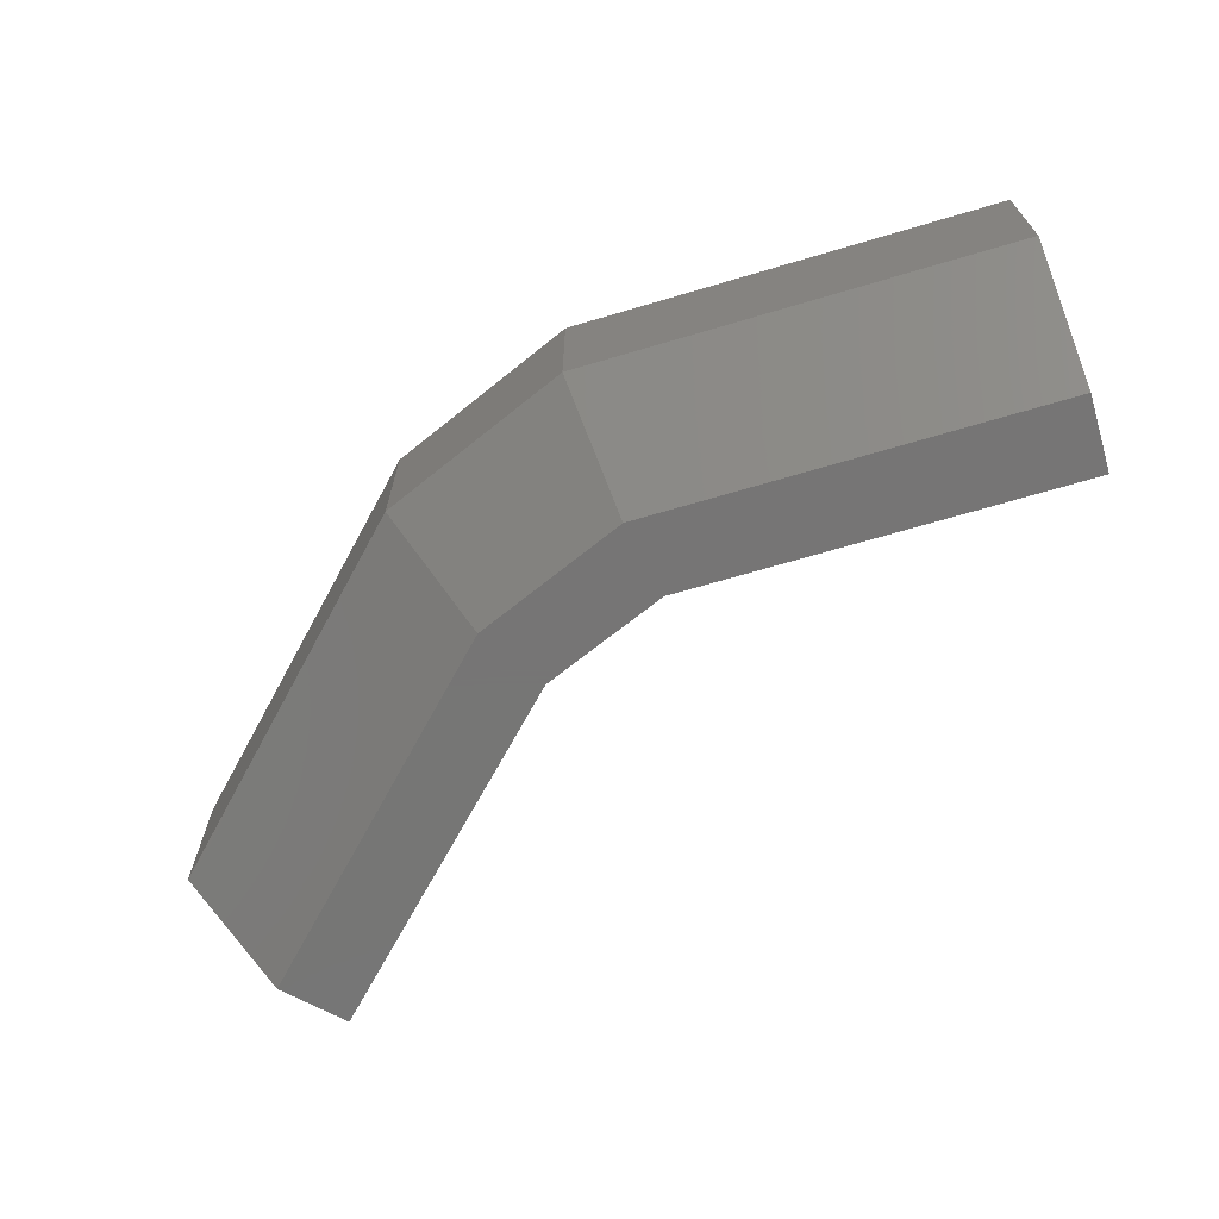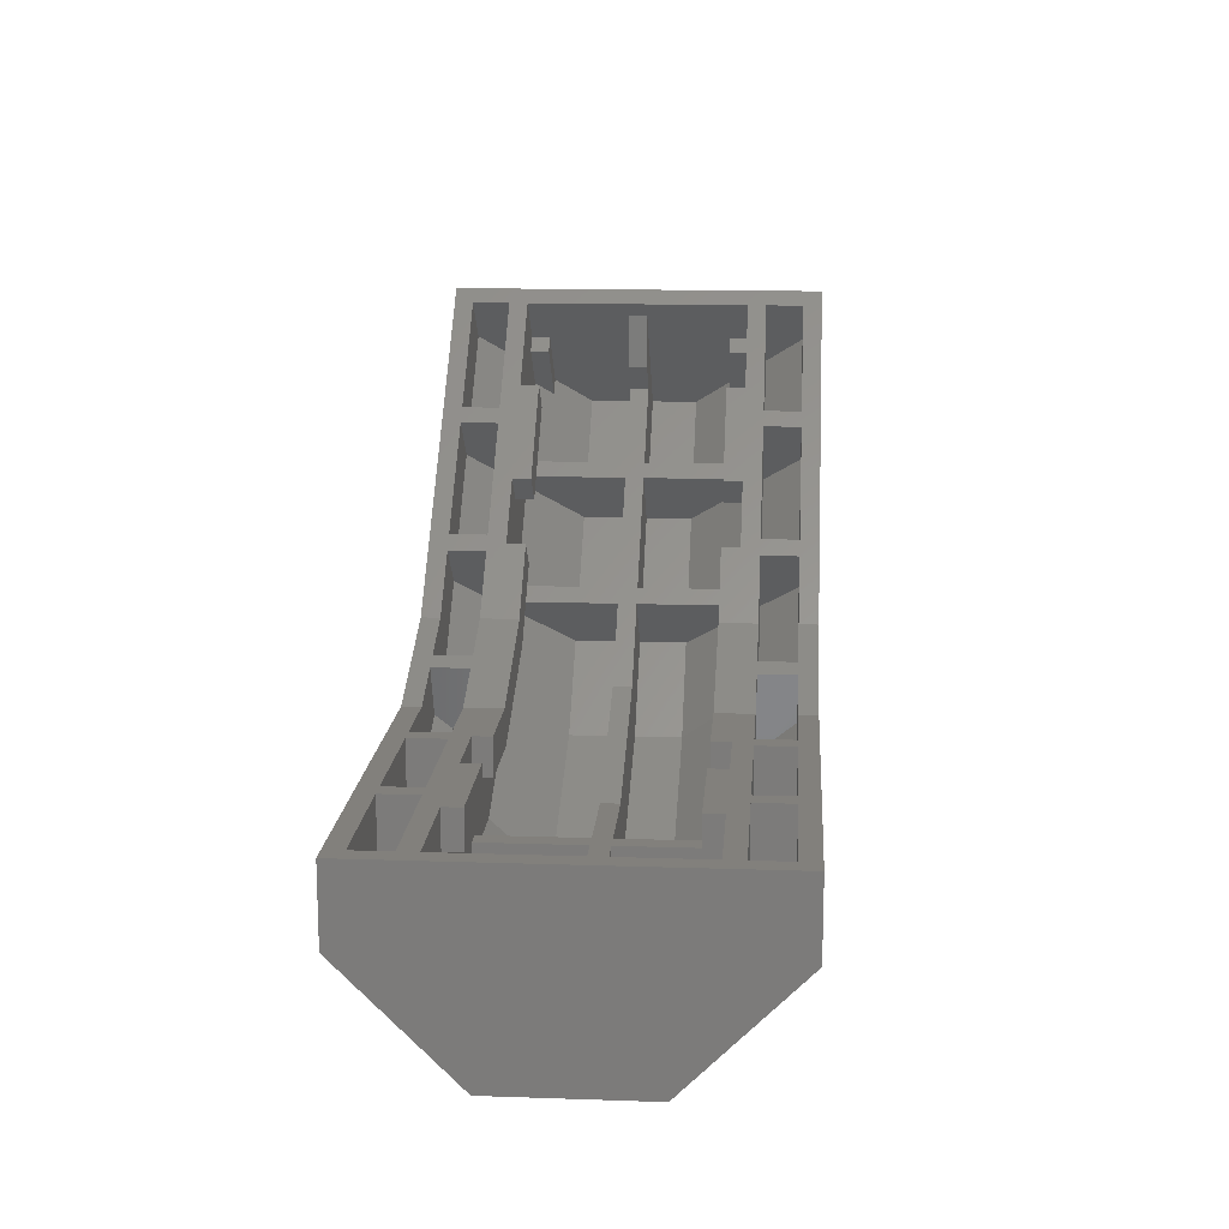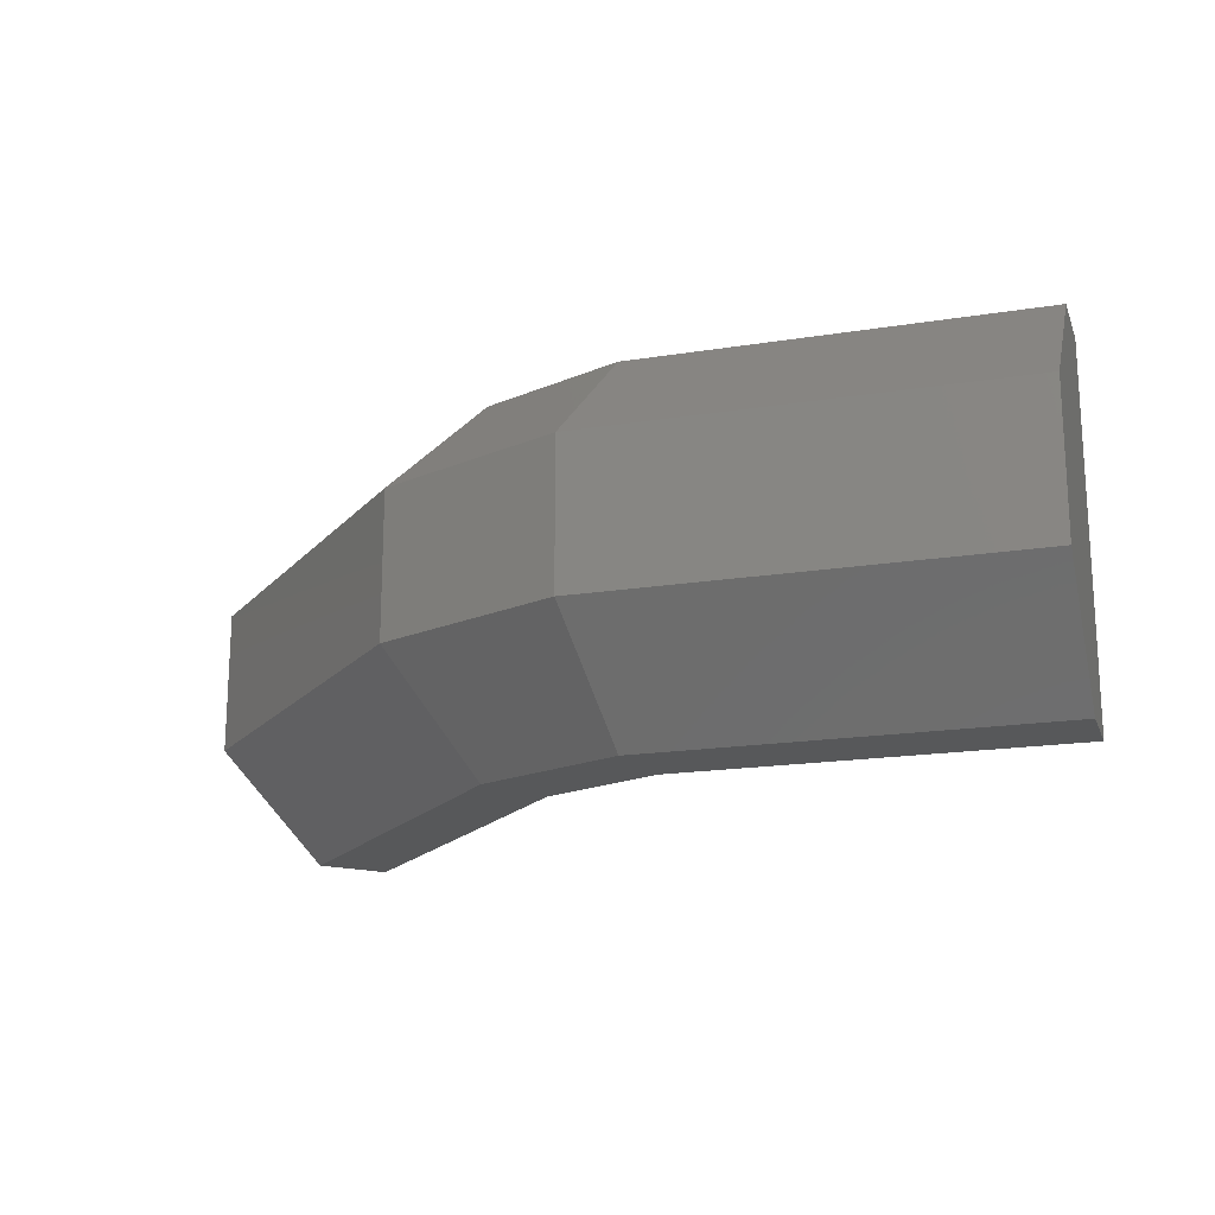
<metadata>
{"format":"stl","ext":"stl","renderer":"f3d","projection":"perspective","resolution":1024,"background":"white","views":[{"elev":-68.0,"azim":-163.5,"up":"+Y"},{"elev":14.4,"azim":-85.8,"up":"+Z"},{"elev":-18.3,"azim":-162.8,"up":"+Y"}]}
</metadata>
<code>
# stl→obj: 356 verts, 568 faces
v -8 8 -12
v -8 1.6 -12
v -8 -3.2 -7.2
v -8 12.8 -7.2
v 8.8 12.8 -4
v -8 12.8 -4
v -7.2 12 -4
v 8.8 12 -4
v 8.8 -2.4 -4
v -7.2 -2.4 -4
v -8 -3.2 -4
v 8.8 -3.2 -4
v 9.118 9.6 -5.6
v -7.2 9.6 -5.6
v -7.2 9.6 -8.8
v 9.755 9.6 -8.8
v -7.2 10.4 -4
v -7.2 10.4 -8
v -7.2 12 -6.4
v -1.6 12 -4
v -1.6 12 -6.4
v -1.6 10.4 -8
v -1.6 10.4 -4
v -0.8 12 -4
v -0.8 10.4 -4
v -0.8 10.4 -8
v -0.8 12 -6.4
v 4.8 12 -4
v 4.8 12 -6.4
v 4.8 10.4 -8
v 4.8 10.4 -4
v 5.6 12 -4
v 5.6 10.4 -4
v 5.6 10.4 -8
v 5.6 12 -6.4
v -7.2 9.6 -4
v 8.8 9.6 -4
v 8.8 10.4 -4
v -7.2 7.2 -11.2
v -1.6 7.2 -11.2
v -6.4 8.8 -9.6
v -7.2 8.8 -9.6
v -6.4 9.6 -8.8
v -1.6 9.6 -8.8
v -6.4 9.6 -6.4
v -6.4 8.8 -6.4
v -7.2 5.2 -11.2
v -7.2 5.2 -4.8
v -5.6 5.2 -6.4
v -5.6 5.2 -8
v -1.6 5.2 -8
v -1.6 5.2 -11.2
v -1.6 9.6 -8
v -0.8 5.2 -11.2
v -0.8 7.2 -11.2
v -0.8 5.2 -8
v -0.8 9.6 -8.8
v -0.8 9.6 -8
v 4.8 5.2 -11.2
v 4.8 5.2 -8
v 4.8 7.2 -11.2
v 4.8 9.6 -8
v 4.8 9.6 -8.8
v 5.6 5.2 -11.2
v 5.6 7.2 -11.2
v 5.6 5.2 -8
v 5.6 9.6 -8.8
v 5.6 9.6 -8
v -7.2 8.8 -6.4
v -7.2 9.6 -6.4
v 9.755 0 -8.8
v -7.2 0 -8.8
v -7.2 0 -5.6
v 9.118 0 -5.6
v -7.2 -2.4 -6.4
v -7.2 -0.8 -8
v -7.2 -0.8 -4
v -1.6 -2.4 -4
v -1.6 -0.8 -4
v -1.6 -0.8 -8
v -1.6 -2.4 -6.4
v -0.8 -2.4 -4
v -0.8 -2.4 -6.4
v -0.8 -0.8 -8
v -0.8 -0.8 -4
v 4.8 -2.4 -4
v 4.8 -0.8 -4
v 4.8 -0.8 -8
v 4.8 -2.4 -6.4
v 5.6 -2.4 -4
v 5.6 -2.4 -6.4
v 5.6 -0.8 -8
v 5.6 -0.8 -4
v -7.2 0 -4
v 8.8 -0.8 -4
v 8.8 0 -4
v -1.6 2.4 -11.2
v -7.2 2.4 -11.2
v -7.2 0.8 -9.6
v -6.4 0.8 -9.6
v -6.4 0 -8.8
v -1.6 0 -8.8
v -6.4 0 -6.4
v -6.4 0.8 -6.4
v -7.2 4.4 -11.2
v -5.6 4.4 -8
v -5.6 4.4 -6.4
v -7.2 4.4 -4.8
v -1.6 4.4 -11.2
v -1.6 4.4 -8
v -1.6 0 -8
v -0.8 4.4 -11.2
v -0.8 4.4 -8
v -0.8 2.4 -11.2
v -0.8 0 -8
v -0.8 0 -8.8
v 4.8 4.4 -11.2
v 4.8 2.4 -11.2
v 4.8 4.4 -8
v 4.8 0 -8.8
v 4.8 0 -8
v 5.6 4.4 -11.2
v 5.6 4.4 -8
v 5.6 2.4 -11.2
v 5.6 0 -8
v 5.6 0 -8.8
v -7.2 0.8 -6.4
v -7.2 0 -6.4
v 10.39 8 -12
v 10.39 1.6 -12
v 9.436 -3.2 -7.2
v 9.436 12.8 -7.2
v -2.8 9.6 -5.6
v -2.8 9.6 -4
v 2 9.6 -5.6
v 5.2 9.6 -5.6
v 5.2 9.6 -4
v 2 9.6 -4
v 9.277 12 -6.4
v 9.595 10.4 -8
v 2 8.8 -5.6
v -2.8 8.8 -4
v -2.8 8.8 -5.6
v 2 8.8 -4
v 2 0.8 -5.6
v -2.8 0.8 -5.6
v -2.8 0.8 -4
v 2 0.8 -4
v 2 0 -5.6
v -2.8 0 -5.6
v 2 0 -4
v -2.8 0 -4
v 8.8 8.8 -4
v 5.2 8.8 -4
v 5.2 8.8 -5.6
v 9.118 8.8 -5.6
v 9.118 0.8 -5.6
v 5.2 0.8 -5.6
v 5.2 0.8 -4
v 8.8 0.8 -4
v 5.2 0 -5.6
v 5.2 0 -4
v 10.23 5.2 -11.2
v 10.23 7.2 -11.2
v 9.595 5.2 -8
v 9.277 -2.4 -6.4
v 9.595 -0.8 -8
v 10.23 2.4 -11.2
v 10.23 4.4 -11.2
v 9.595 4.4 -8
v 12.59 10.4 -6.759
v 11.06 10.4 -3.063
v 11.06 12 -3.063
v 11.98 12 -5.281
v 12.59 -0.8 -6.759
v 11.98 -2.4 -5.281
v 11.06 -2.4 -3.063
v 11.06 -0.8 -3.063
v 31.6 8 4.402
v 28.2 -3.2 7.796
v 31.6 1.6 4.402
v 28.2 12.8 7.796
v 14.06 12.8 -1.821
v 25.38 12 9.493
v 25.94 12.8 10.06
v 14.06 12 -1.821
v 14.06 -2.4 -1.821
v 25.94 -3.2 10.06
v 25.38 -2.4 9.493
v 14.06 -3.2 -1.821
v 14.97 9.6 -3.177
v 28.77 9.6 6.099
v 26.51 9.6 8.362
v 16.78 9.6 -5.89
v 28.2 10.4 6.665
v 25.38 10.4 9.493
v 27.07 12 7.796
v 21.42 12 5.533
v 24.24 10.4 2.705
v 23.11 12 3.836
v 21.42 10.4 5.533
v 20.85 12 4.968
v 23.68 10.4 2.139
v 20.85 10.4 4.968
v 22.55 12 3.271
v 16.89 12 1.008
v 19.72 10.4 -1.821
v 18.59 12 -0.6892
v 16.89 10.4 1.008
v 16.32 12 0.4422
v 19.15 10.4 -2.386
v 16.32 10.4 0.4422
v 18.02 12 -1.255
v 14.06 9.6 -1.821
v 25.38 9.6 9.493
v 14.06 10.4 -1.821
v 30.47 7.2 4.402
v 28.77 8.8 4.968
v 26.51 7.2 0.4422
v 29.34 8.8 5.533
v 28.2 9.6 5.533
v 24.81 9.6 2.139
v 26.51 9.6 7.231
v 26.51 8.8 7.231
v 30.47 5.2 4.402
v 25.94 5.2 6.665
v 25.94 5.2 8.928
v 27.07 5.2 5.533
v 26.51 5.2 0.4422
v 24.24 5.2 2.705
v 24.24 9.6 2.705
v 25.94 5.2 -0.1235
v 23.68 5.2 2.139
v 25.94 7.2 -0.1235
v 23.68 9.6 2.139
v 24.24 9.6 1.574
v 21.98 5.2 -4.083
v 21.98 7.2 -4.083
v 19.72 5.2 -1.821
v 19.72 9.6 -1.821
v 20.28 9.6 -2.386
v 21.42 5.2 -4.649
v 19.15 5.2 -2.386
v 21.42 7.2 -4.649
v 19.15 9.6 -2.386
v 19.72 9.6 -2.952
v 27.07 8.8 7.796
v 27.07 9.6 7.796
v 16.78 0 -5.89
v 26.51 0 8.362
v 28.77 0 6.099
v 14.97 0 -3.177
v 28.2 -0.8 6.665
v 27.07 -2.4 7.796
v 25.38 -0.8 9.493
v 21.42 -2.4 5.533
v 24.24 -0.8 2.705
v 21.42 -0.8 5.533
v 23.11 -2.4 3.836
v 20.85 -2.4 4.968
v 23.68 -0.8 2.139
v 22.55 -2.4 3.271
v 20.85 -0.8 4.968
v 16.89 -2.4 1.008
v 19.72 -0.8 -1.821
v 16.89 -0.8 1.008
v 18.59 -2.4 -0.6892
v 16.32 -2.4 0.4422
v 19.15 -0.8 -2.386
v 18.02 -2.4 -1.255
v 16.32 -0.8 0.4422
v 25.38 0 9.493
v 14.06 -0.8 -1.821
v 14.06 0 -1.821
v 26.51 2.4 0.4422
v 29.34 0.8 5.533
v 30.47 2.4 4.402
v 28.77 0.8 4.968
v 28.2 0 5.533
v 24.81 0 2.139
v 26.51 0 7.231
v 26.51 0.8 7.231
v 30.47 4.4 4.402
v 25.94 4.4 6.665
v 27.07 4.4 5.533
v 25.94 4.4 8.928
v 24.24 4.4 2.705
v 26.51 4.4 0.4422
v 24.24 0 2.705
v 25.94 4.4 -0.1235
v 25.94 2.4 -0.1235
v 23.68 4.4 2.139
v 23.68 0 2.139
v 24.24 0 1.574
v 21.98 4.4 -4.083
v 19.72 4.4 -1.821
v 21.98 2.4 -4.083
v 19.72 0 -1.821
v 20.28 0 -2.386
v 21.42 4.4 -4.649
v 21.42 2.4 -4.649
v 19.15 4.4 -2.386
v 19.15 0 -2.386
v 19.72 0 -2.952
v 27.07 0.8 7.796
v 27.07 0 7.796
v 18.59 8 -8.602
v 18.59 1.6 -8.602
v 15.87 -3.2 -4.533
v 15.87 12.8 -4.533
v 22.26 9.6 6.382
v 23.4 9.6 5.251
v 20 9.6 1.856
v 16.61 9.6 0.7251
v 17.74 9.6 -0.4063
v 18.87 9.6 2.988
v 15.42 12 -3.855
v 16.33 10.4 -5.212
v 20 8.8 1.856
v 22.26 8.8 6.382
v 23.4 8.8 5.251
v 18.87 8.8 2.988
v 20 0.8 1.856
v 22.26 0.8 6.382
v 23.4 0.8 5.251
v 18.87 0.8 2.988
v 23.4 0 5.251
v 20 0 1.856
v 18.87 0 2.988
v 22.26 0 6.382
v 14.06 8.8 -1.821
v 17.74 8.8 -0.4063
v 16.61 8.8 0.7251
v 14.97 8.8 -3.177
v 14.97 0.8 -3.177
v 16.61 0.8 0.7251
v 17.74 0.8 -0.4063
v 14.06 0.8 -1.821
v 17.74 0 -0.4063
v 16.61 0 0.7251
v 18.14 5.2 -7.924
v 18.14 7.2 -7.924
v 16.33 5.2 -5.212
v 15.42 -2.4 -3.855
v 16.33 -0.8 -5.212
v 18.14 2.4 -7.924
v 18.14 4.4 -7.924
v 16.33 4.4 -5.212
v 13.33 10.4 -6.453
v 11.8 12 -2.757
v 11.8 10.4 -2.757
v 12.72 12 -4.974
v 13.33 -0.8 -6.453
v 11.8 -2.4 -2.757
v 12.72 -2.4 -4.974
v 11.8 -0.8 -2.757
f 1 2 3
f 3 4 1
f 5 6 7
f 7 8 5
f 9 10 11
f 11 12 9
f 10 7 6
f 6 11 10
f 13 14 15
f 15 16 13
f 7 17 18
f 18 19 7
f 20 21 22
f 22 23 20
f 24 25 26
f 26 27 24
f 28 29 30
f 30 31 28
f 32 33 34
f 34 35 32
f 17 36 37
f 37 38 17
f 39 40 41
f 41 42 39
f 43 41 40
f 40 44 43
f 45 46 41
f 41 43 45
f 47 48 49
f 49 50 47
f 50 51 52
f 52 47 50
f 52 51 40
f 40 51 53
f 53 44 40
f 54 55 56
f 55 57 58
f 58 56 55
f 59 60 61
f 61 60 62
f 62 63 61
f 64 65 66
f 65 67 68
f 68 66 65
f 47 39 48
f 39 42 69
f 69 48 39
f 48 69 70
f 70 36 48
f 71 72 73
f 73 74 71
f 10 75 76
f 76 77 10
f 78 79 80
f 80 81 78
f 82 83 84
f 84 85 82
f 86 87 88
f 88 89 86
f 90 91 92
f 92 93 90
f 94 77 95
f 95 96 94
f 97 98 99
f 99 100 97
f 101 102 97
f 97 100 101
f 103 101 100
f 100 104 103
f 105 106 107
f 107 108 105
f 105 109 110
f 110 106 105
f 109 97 110
f 97 102 111
f 111 110 97
f 112 113 114
f 114 113 115
f 115 116 114
f 117 118 119
f 118 120 121
f 121 119 118
f 122 123 124
f 124 123 125
f 125 126 124
f 105 108 98
f 98 108 127
f 127 99 98
f 108 94 128
f 128 127 108
f 36 94 108
f 108 48 36
f 129 130 2
f 2 1 129
f 131 3 2
f 2 130 131
f 129 1 4
f 4 132 129
f 132 4 6
f 6 5 132
f 6 4 3
f 3 11 6
f 12 11 3
f 3 131 12
f 14 133 134
f 134 36 14
f 135 136 137
f 137 138 135
f 7 19 21
f 21 20 7
f 21 19 18
f 18 22 21
f 23 22 18
f 18 17 23
f 24 27 29
f 29 28 24
f 29 27 26
f 26 30 29
f 31 30 26
f 26 25 31
f 8 32 35
f 35 139 8
f 139 35 34
f 34 140 139
f 140 34 33
f 33 38 140
f 141 142 143
f 142 141 144
f 141 133 135
f 133 141 143
f 144 135 138
f 135 144 141
f 142 138 134
f 138 142 144
f 143 134 133
f 134 143 142
f 145 146 147
f 147 148 145
f 145 149 150
f 150 146 145
f 148 151 149
f 149 145 148
f 147 152 151
f 151 148 147
f 146 150 152
f 152 147 146
f 153 154 155
f 155 156 153
f 136 13 156
f 156 155 136
f 153 37 137
f 137 154 153
f 154 137 136
f 136 155 154
f 157 158 159
f 159 160 157
f 158 157 74
f 74 161 158
f 162 96 160
f 160 159 162
f 161 162 159
f 159 158 161
f 23 25 24
f 24 20 23
f 31 33 32
f 32 28 31
f 39 47 52
f 52 40 39
f 54 59 61
f 61 55 54
f 163 164 65
f 65 64 163
f 63 57 55
f 55 61 63
f 16 67 65
f 65 164 16
f 70 69 46
f 46 45 70
f 42 41 46
f 46 69 42
f 56 60 59
f 59 54 56
f 163 64 66
f 66 165 163
f 53 51 56
f 56 58 53
f 62 60 66
f 66 68 62
f 150 73 94
f 94 152 150
f 161 149 151
f 151 162 161
f 81 75 10
f 10 78 81
f 76 75 81
f 81 80 76
f 77 76 80
f 80 79 77
f 86 89 83
f 83 82 86
f 88 84 83
f 83 89 88
f 85 84 88
f 88 87 85
f 166 91 90
f 90 9 166
f 167 92 91
f 91 166 167
f 95 93 92
f 92 167 95
f 85 79 78
f 78 82 85
f 93 87 86
f 86 90 93
f 98 97 109
f 109 105 98
f 114 118 117
f 117 112 114
f 168 169 122
f 122 124 168
f 120 118 114
f 114 116 120
f 168 124 126
f 126 71 168
f 128 103 104
f 104 127 128
f 99 127 104
f 104 100 99
f 113 112 117
f 117 119 113
f 170 123 122
f 122 169 170
f 115 113 110
f 110 111 115
f 125 123 119
f 119 121 125
f 108 107 49
f 49 48 108
f 49 107 106
f 106 50 49
f 50 106 170
f 170 165 50
f 171 172 173
f 173 174 171
f 175 176 177
f 177 178 175
f 139 174 173
f 173 8 139
f 177 176 166
f 166 9 177
f 140 171 174
f 174 139 140
f 171 140 38
f 38 172 171
f 176 175 167
f 167 166 176
f 95 167 175
f 175 178 95
f 179 180 181
f 180 179 182
f 183 184 185
f 184 183 186
f 187 188 189
f 188 187 190
f 189 185 184
f 185 189 188
f 191 192 193
f 192 191 194
f 184 195 196
f 195 184 197
f 198 199 200
f 199 198 201
f 202 203 204
f 203 202 205
f 206 207 208
f 207 206 209
f 210 211 212
f 211 210 213
f 196 214 215
f 214 196 216
f 217 218 219
f 218 217 220
f 221 219 218
f 219 221 222
f 223 218 224
f 218 223 221
f 225 226 227
f 226 225 228
f 228 229 230
f 229 228 225
f 229 219 230
f 219 231 230
f 231 219 222
f 232 233 234
f 234 235 236
f 235 234 233
f 237 238 239
f 238 240 239
f 240 238 241
f 242 243 244
f 244 245 246
f 245 244 243
f 225 227 217
f 217 247 220
f 247 217 227
f 227 248 247
f 248 227 215
f 249 250 251
f 250 249 252
f 189 253 254
f 253 189 255
f 256 257 258
f 257 256 259
f 260 261 262
f 261 260 263
f 264 265 266
f 265 264 267
f 268 269 270
f 269 268 271
f 272 273 255
f 273 272 274
f 275 276 277
f 276 275 278
f 279 275 280
f 275 279 278
f 281 278 279
f 278 281 282
f 283 284 285
f 284 283 286
f 283 287 288
f 287 283 285
f 288 287 275
f 275 289 280
f 289 275 287
f 290 291 292
f 291 293 292
f 293 291 294
f 295 296 297
f 297 298 299
f 298 297 296
f 300 301 302
f 301 303 302
f 303 301 304
f 283 277 286
f 277 305 286
f 305 277 276
f 286 306 272
f 306 286 305
f 215 286 272
f 286 215 227
f 307 181 308
f 181 307 179
f 309 181 180
f 181 309 308
f 307 182 179
f 182 307 310
f 310 185 182
f 185 310 183
f 185 180 182
f 180 185 188
f 190 180 188
f 180 190 309
f 193 311 312
f 311 193 215
f 313 314 315
f 314 313 316
f 184 200 197
f 200 184 198
f 200 195 197
f 195 200 199
f 201 195 199
f 195 201 196
f 202 208 205
f 208 202 206
f 208 203 205
f 203 208 207
f 209 203 207
f 203 209 204
f 186 213 210
f 213 186 317
f 317 211 213
f 211 317 318
f 318 212 211
f 212 318 216
f 319 320 321
f 320 319 322
f 319 312 313
f 312 319 321
f 322 313 316
f 313 322 319
f 320 316 311
f 316 320 322
f 321 311 312
f 311 321 320
f 323 324 325
f 324 323 326
f 323 327 328
f 327 323 325
f 326 328 329
f 328 326 323
f 324 329 330
f 329 324 326
f 325 330 327
f 330 325 324
f 331 332 333
f 332 331 334
f 315 334 191
f 334 315 332
f 331 314 214
f 314 331 333
f 333 315 314
f 315 333 332
f 335 336 337
f 336 335 338
f 337 252 335
f 252 337 339
f 340 338 274
f 338 340 336
f 339 336 340
f 336 339 337
f 201 202 204
f 202 201 198
f 209 210 212
f 210 209 206
f 217 229 225
f 229 217 219
f 232 238 237
f 238 232 234
f 341 244 342
f 244 341 242
f 241 234 236
f 234 241 238
f 194 244 246
f 244 194 342
f 248 224 247
f 224 248 223
f 220 224 218
f 224 220 247
f 233 237 239
f 237 233 232
f 341 243 242
f 243 341 343
f 231 233 230
f 233 231 235
f 240 243 239
f 243 240 245
f 327 272 250
f 272 327 330
f 339 329 328
f 329 339 340
f 259 189 254
f 189 259 256
f 253 259 254
f 259 253 257
f 255 257 253
f 257 255 258
f 264 262 267
f 262 264 260
f 265 262 261
f 262 265 267
f 263 265 261
f 265 263 266
f 344 268 270
f 268 344 187
f 345 270 269
f 270 345 344
f 273 269 271
f 269 273 345
f 263 256 258
f 256 263 260
f 271 264 266
f 264 271 268
f 277 288 275
f 288 277 283
f 291 295 297
f 295 291 290
f 346 300 347
f 300 346 301
f 299 291 297
f 291 299 294
f 346 304 301
f 304 346 249
f 306 282 281
f 282 306 305
f 276 282 305
f 282 276 278
f 292 295 290
f 295 292 296
f 348 300 302
f 300 348 347
f 293 287 292
f 287 293 289
f 303 296 302
f 296 303 298
f 286 226 284
f 226 286 227
f 226 285 284
f 285 226 228
f 228 348 285
f 348 228 343
f 349 350 351
f 350 349 352
f 353 354 355
f 354 353 356
f 317 350 352
f 350 317 186
f 354 344 355
f 344 354 187
f 318 352 349
f 352 318 317
f 349 216 318
f 216 349 351
f 355 345 353
f 345 355 344
f 273 353 345
f 353 273 356
f 8 186 183
f 183 5 8
f 187 9 12
f 12 190 187
f 16 194 191
f 191 13 16
f 37 214 216
f 216 38 37
f 74 252 249
f 249 71 74
f 95 273 274
f 274 96 95
f 130 129 307
f 307 308 130
f 130 308 309
f 309 131 130
f 132 310 307
f 307 129 132
f 5 183 310
f 310 132 5
f 131 309 190
f 190 12 131
f 153 156 334
f 334 331 153
f 156 13 191
f 191 334 156
f 214 37 153
f 153 331 214
f 335 157 160
f 160 338 335
f 335 252 74
f 74 157 335
f 96 274 338
f 338 160 96
f 164 163 341
f 341 342 164
f 16 164 342
f 342 194 16
f 343 341 163
f 163 165 343
f 346 347 169
f 169 168 346
f 249 346 168
f 168 71 249
f 170 169 347
f 347 348 170
f 165 170 348
f 348 343 165
f 178 177 354
f 354 356 178
f 173 172 351
f 351 350 173

</code>
